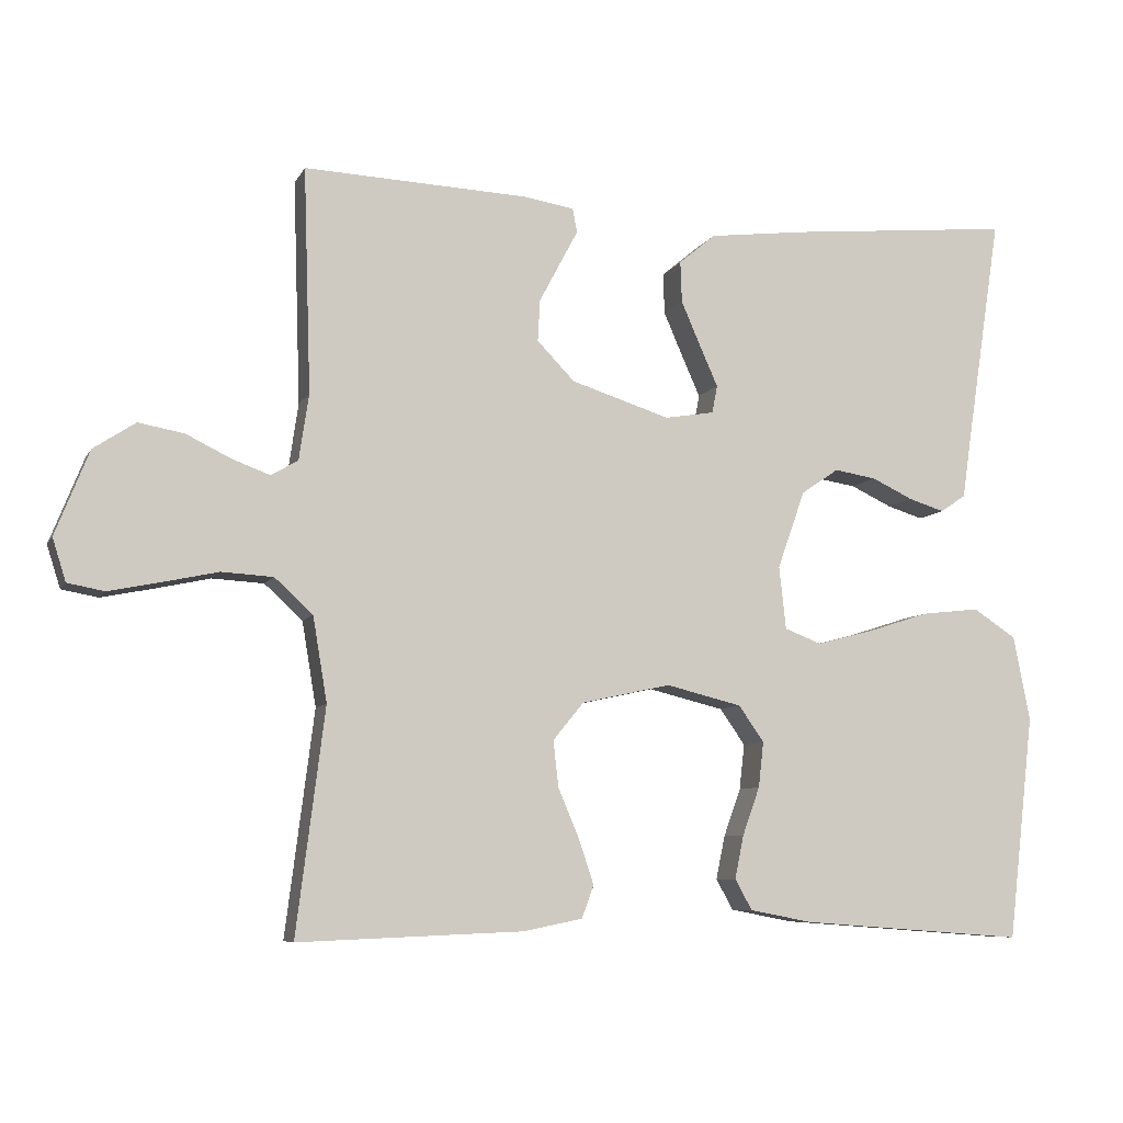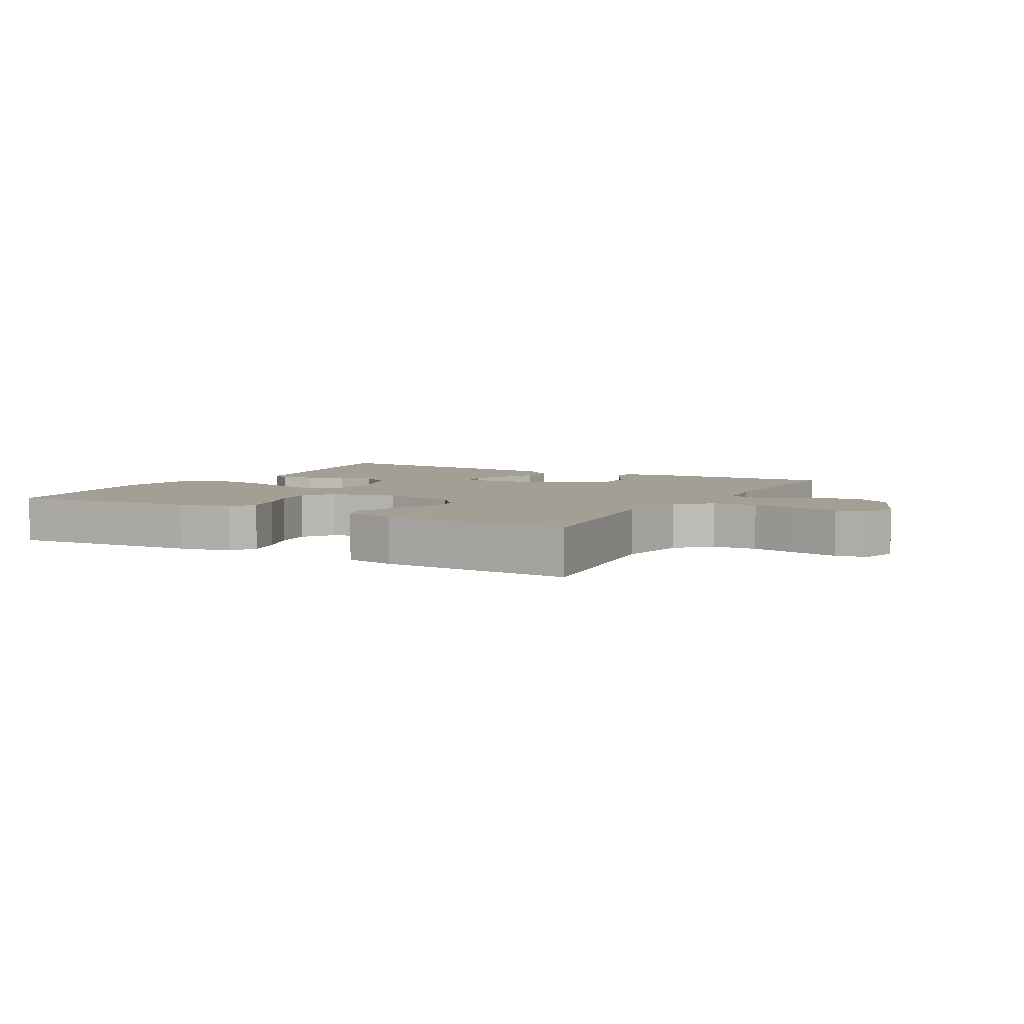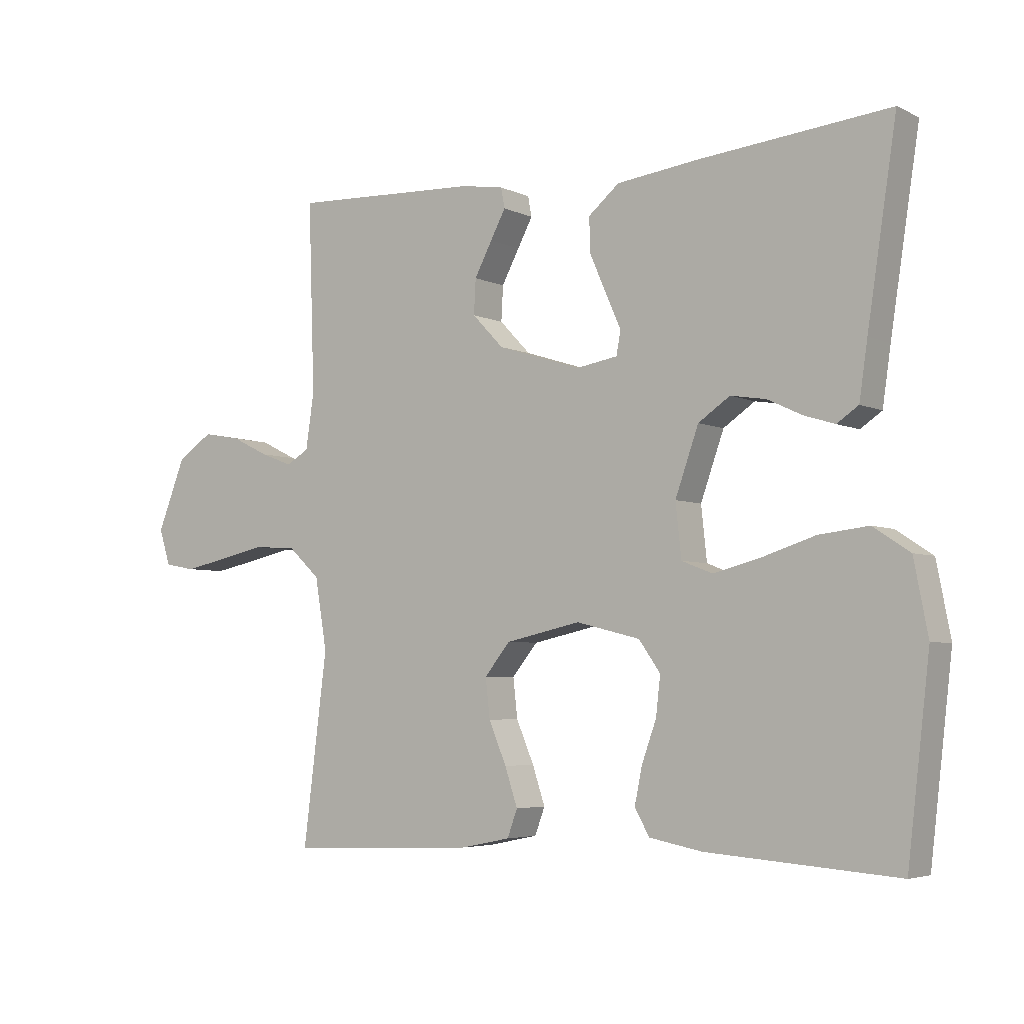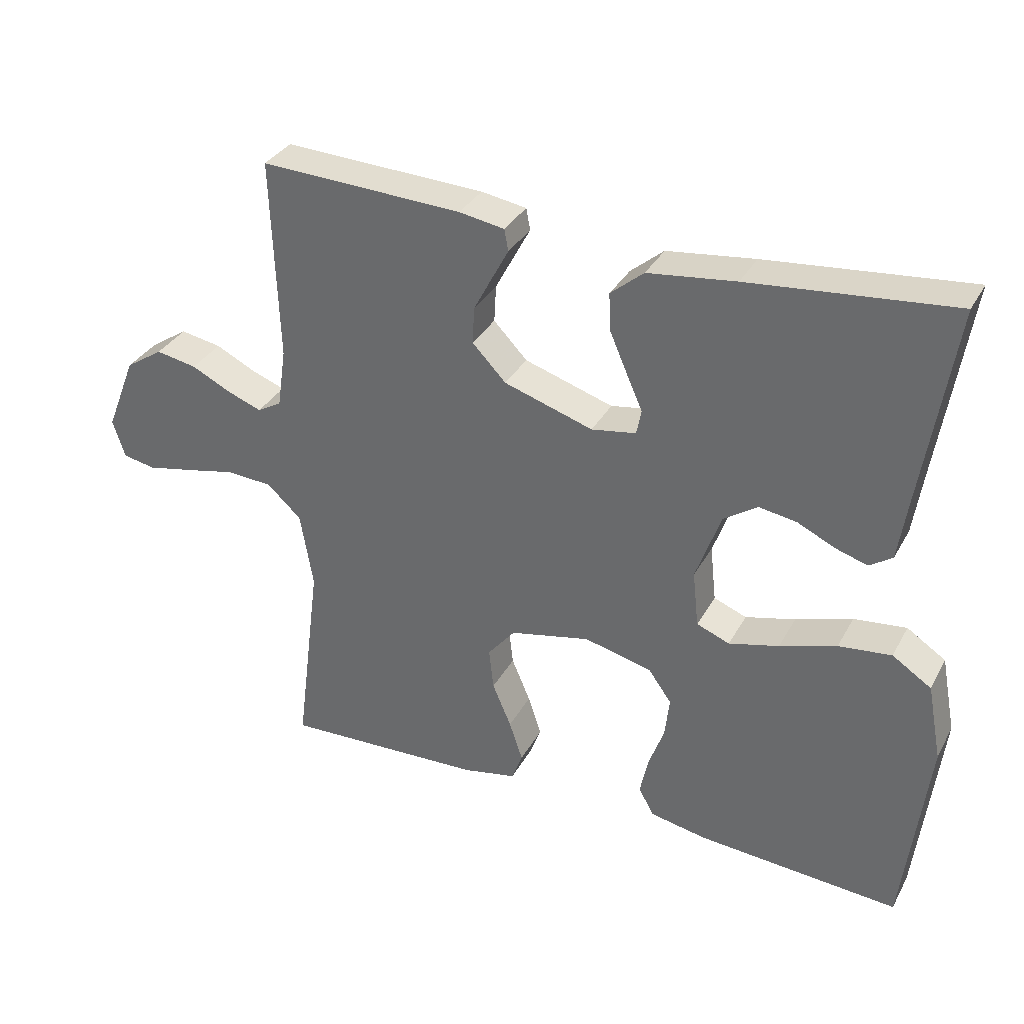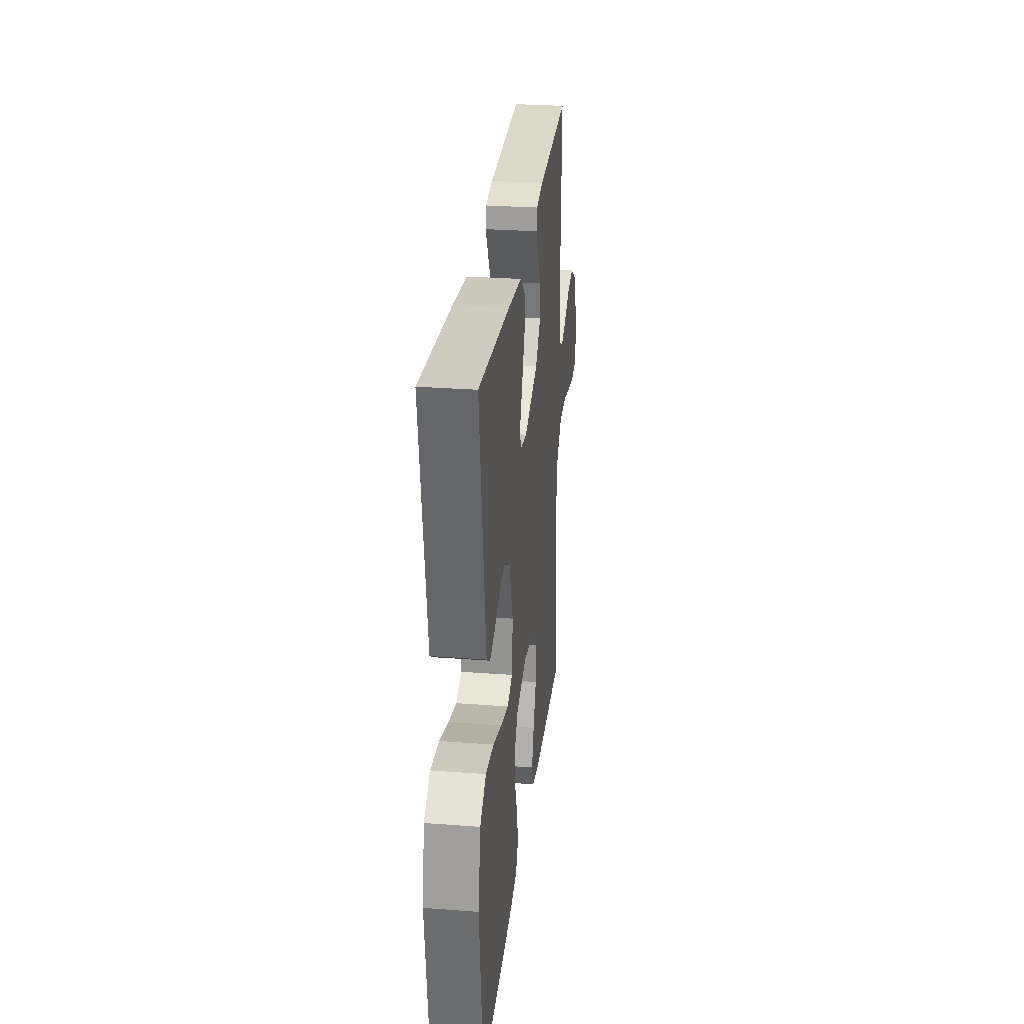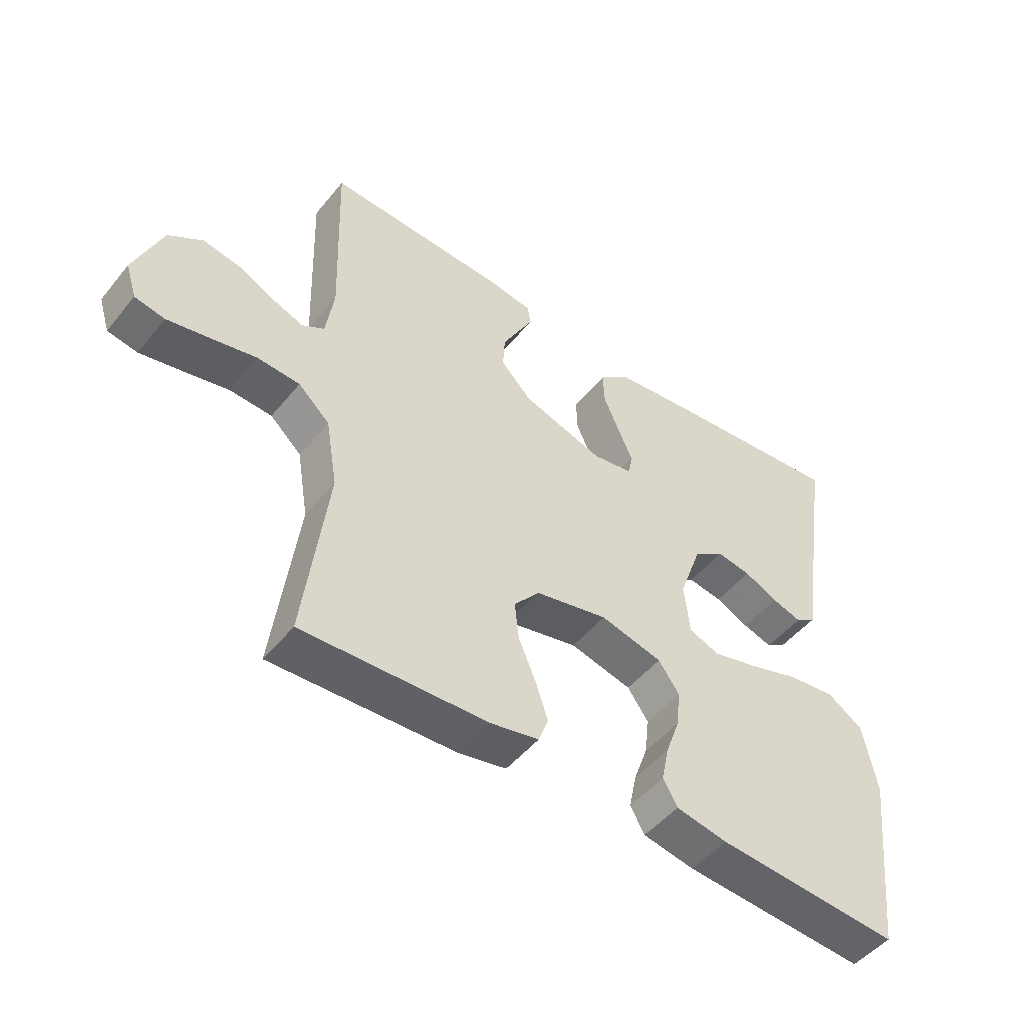
<metadata>
{"format":"obj","ext":"obj","renderer":"f3d","projection":"perspective","resolution":1024,"background":"white","views":[{"elev":-7.6,"azim":-17.3,"up":"+Z"},{"elev":5.3,"azim":-150.9,"up":"+Y"},{"elev":-4.7,"azim":35.0,"up":"+Z"},{"elev":33.6,"azim":25.1,"up":"+Z"},{"elev":28.5,"azim":96.5,"up":"+Z"},{"elev":-49.1,"azim":-37.4,"up":"+Z"}]}
</metadata>
<code>
v 0.5 0.07 0.5
v 0.454 0.07 0.2
v 0.441 0.07 0.111
v 0.407 0.07 0.088
v 0.359 0.07 0.103
v 0.304 0.07 0.129
v 0.248 0.07 0.138
v 0.198 0.07 0.104
v 0.161 0.07 0
v 0.17 0.07 -0.084
v 0.219 0.07 -0.103
v 0.293 0.07 -0.084
v 0.377 0.07 -0.057
v 0.455 0.07 -0.048
v 0.513 0.07 -0.086
v 0.535 0.07 -0.2
v 0.5 0.07 -0.5
v 0.2 0.07 -0.478
v 0.116 0.07 -0.462
v 0.093 0.07 -0.421
v 0.105 0.07 -0.363
v 0.128 0.07 -0.299
v 0.135 0.07 -0.238
v 0.101 0.07 -0.19
v 0 0.07 -0.165
v -0.119 0.07 -0.191
v -0.16 0.07 -0.241
v -0.153 0.07 -0.303
v -0.125 0.07 -0.369
v -0.105 0.07 -0.429
v -0.121 0.07 -0.472
v -0.2 0.07 -0.488
v -0.5 0.07 -0.5
v -0.462 0.07 -0.2
v -0.481 0.07 -0.087
v -0.532 0.07 -0.04
v -0.601 0.07 -0.036
v -0.675 0.07 -0.052
v -0.744 0.07 -0.066
v -0.793 0.07 -0.057
v -0.811 0.07 0
v -0.766 0.07 0.113
v -0.71 0.07 0.15
v -0.649 0.07 0.139
v -0.59 0.07 0.11
v -0.539 0.07 0.091
v -0.503 0.07 0.112
v -0.49 0.07 0.2
v -0.5 0.07 0.5
v -0.2 0.07 0.487
v -0.133 0.07 0.476
v -0.127 0.07 0.444
v -0.151 0.07 0.399
v -0.179 0.07 0.346
v -0.182 0.07 0.291
v -0.132 0.07 0.239
v 0 0.07 0.197
v 0.066 0.07 0.208
v 0.073 0.07 0.245
v 0.049 0.07 0.299
v 0.023 0.07 0.359
v 0.021 0.07 0.414
v 0.07 0.07 0.455
v 0.2 0.07 0.471
v 0.5 0 0.5
v 0.454 0 0.2
v 0.441 0 0.111
v 0.407 0 0.088
v 0.359 0 0.103
v 0.304 0 0.129
v 0.248 0 0.138
v 0.198 0 0.104
v 0.161 0 0
v 0.17 0 -0.084
v 0.219 0 -0.103
v 0.293 0 -0.084
v 0.377 0 -0.057
v 0.455 0 -0.048
v 0.513 0 -0.086
v 0.535 0 -0.2
v 0.5 0 -0.5
v 0.2 0 -0.478
v 0.116 0 -0.462
v 0.093 0 -0.421
v 0.105 0 -0.363
v 0.128 0 -0.299
v 0.135 0 -0.238
v 0.101 0 -0.19
v 0 0 -0.165
v -0.119 0 -0.191
v -0.16 0 -0.241
v -0.153 0 -0.303
v -0.125 0 -0.369
v -0.105 0 -0.429
v -0.121 0 -0.472
v -0.2 0 -0.488
v -0.5 0 -0.5
v -0.462 0 -0.2
v -0.481 0 -0.087
v -0.532 0 -0.04
v -0.601 0 -0.036
v -0.675 0 -0.052
v -0.744 0 -0.066
v -0.793 0 -0.057
v -0.811 0 0
v -0.766 0 0.113
v -0.71 0 0.15
v -0.649 0 0.139
v -0.59 0 0.11
v -0.539 0 0.091
v -0.503 0 0.112
v -0.49 0 0.2
v -0.5 0 0.5
v -0.2 0 0.487
v -0.133 0 0.476
v -0.127 0 0.444
v -0.151 0 0.399
v -0.179 0 0.346
v -0.182 0 0.291
v -0.132 0 0.239
v 0 0 0.197
v 0.066 0 0.208
v 0.073 0 0.245
v 0.049 0 0.299
v 0.023 0 0.359
v 0.021 0 0.414
v 0.07 0 0.455
v 0.2 0 0.471
f 64 1 2
f 63 64 2
f 62 63 2
f 61 62 2
f 60 61 2
f 59 60 2
f 58 59 2 3
f 57 58 3
f 51 52 53
f 50 51 53
f 49 50 53
f 48 49 53
f 47 48 53 54
f 43 44 45
f 42 43 45
f 41 42 45
f 40 41 45
f 39 40 45
f 38 39 45
f 37 38 45
f 36 37 45 46
f 35 36 46 47
f 32 33 34
f 31 32 34
f 30 31 34
f 29 30 34
f 28 29 34
f 34 35 47
f 28 34 47
f 27 28 47
f 20 21 22
f 19 20 22
f 18 19 22
f 17 18 22
f 16 17 22
f 15 16 22
f 14 15 22
f 13 14 22
f 12 13 22
f 11 12 22 23
f 10 11 23 24
f 3 4 5 6
f 57 3 6 7
f 47 54 55
f 47 55 56
f 27 47 56
f 26 27 56
f 25 26 56 57
f 24 25 57
f 10 24 57
f 9 10 57
f 57 7 8
f 8 9 57
f 66 65 128
f 66 128 127
f 66 127 126
f 66 126 125
f 66 125 124
f 66 124 123
f 67 66 123 122
f 67 122 121
f 117 116 115
f 117 115 114
f 117 114 113
f 117 113 112
f 118 117 112 111
f 109 108 107
f 109 107 106
f 109 106 105
f 109 105 104
f 109 104 103
f 109 103 102
f 109 102 101
f 110 109 101 100
f 111 110 100 99
f 98 97 96
f 98 96 95
f 98 95 94
f 98 94 93
f 98 93 92
f 111 99 98
f 111 98 92
f 111 92 91
f 86 85 84
f 86 84 83
f 86 83 82
f 86 82 81
f 86 81 80
f 86 80 79
f 86 79 78
f 86 78 77
f 86 77 76
f 87 86 76 75
f 88 87 75 74
f 70 69 68 67
f 71 70 67 121
f 119 118 111
f 120 119 111
f 120 111 91
f 120 91 90
f 121 120 90 89
f 121 89 88
f 121 88 74
f 121 74 73
f 72 71 121
f 121 73 72
f 1 65 66 2
f 2 66 67 3
f 3 67 68 4
f 4 68 69 5
f 5 69 70 6
f 6 70 71 7
f 7 71 72 8
f 8 72 73 9
f 9 73 74 10
f 10 74 75 11
f 11 75 76 12
f 12 76 77 13
f 13 77 78 14
f 14 78 79 15
f 15 79 80 16
f 16 80 81 17
f 17 81 82 18
f 18 82 83 19
f 19 83 84 20
f 20 84 85 21
f 21 85 86 22
f 22 86 87 23
f 23 87 88 24
f 24 88 89 25
f 25 89 90 26
f 26 90 91 27
f 27 91 92 28
f 28 92 93 29
f 29 93 94 30
f 30 94 95 31
f 31 95 96 32
f 32 96 97 33
f 33 97 98 34
f 34 98 99 35
f 35 99 100 36
f 36 100 101 37
f 37 101 102 38
f 38 102 103 39
f 39 103 104 40
f 40 104 105 41
f 41 105 106 42
f 42 106 107 43
f 43 107 108 44
f 44 108 109 45
f 45 109 110 46
f 46 110 111 47
f 47 111 112 48
f 48 112 113 49
f 49 113 114 50
f 50 114 115 51
f 51 115 116 52
f 52 116 117 53
f 53 117 118 54
f 54 118 119 55
f 55 119 120 56
f 56 120 121 57
f 57 121 122 58
f 58 122 123 59
f 59 123 124 60
f 60 124 125 61
f 61 125 126 62
f 62 126 127 63
f 63 127 128 64
f 64 128 65 1

</code>
